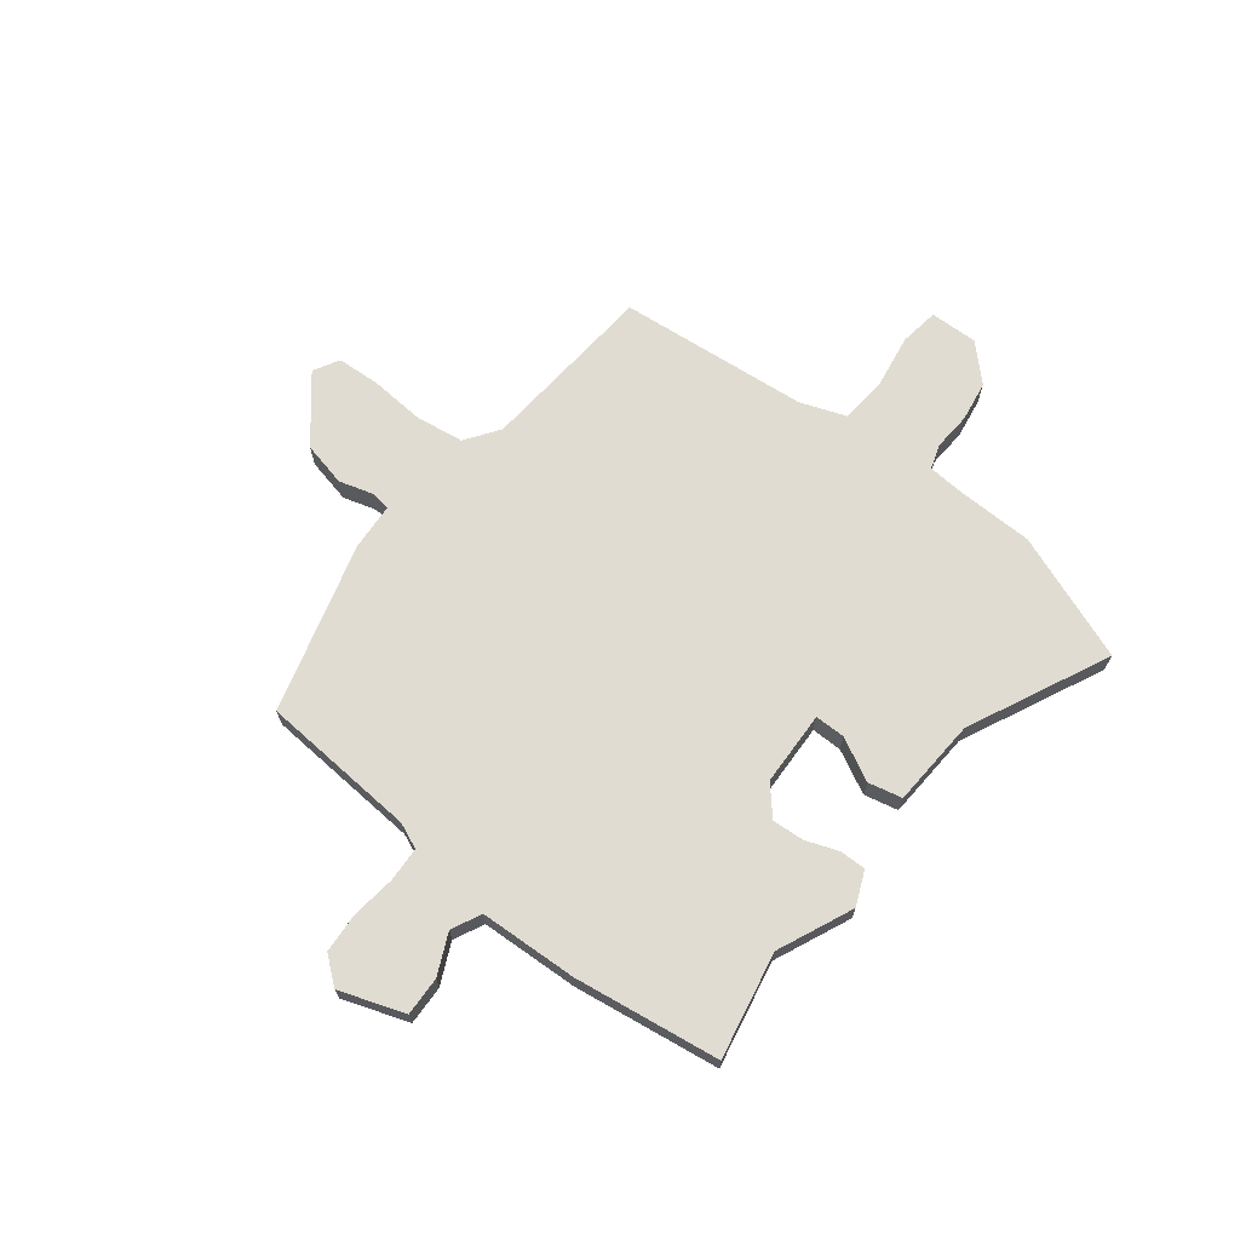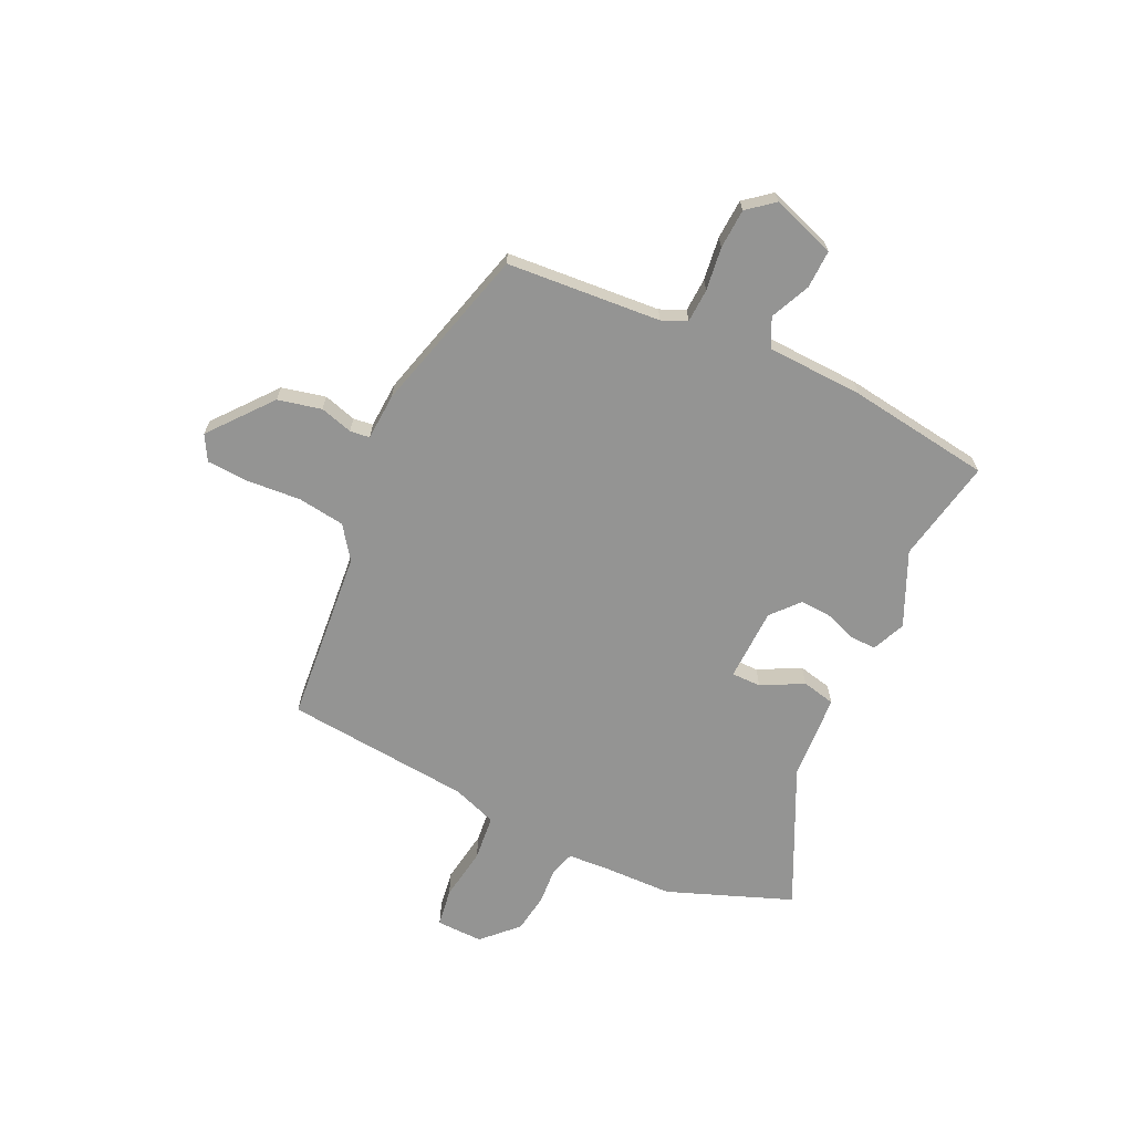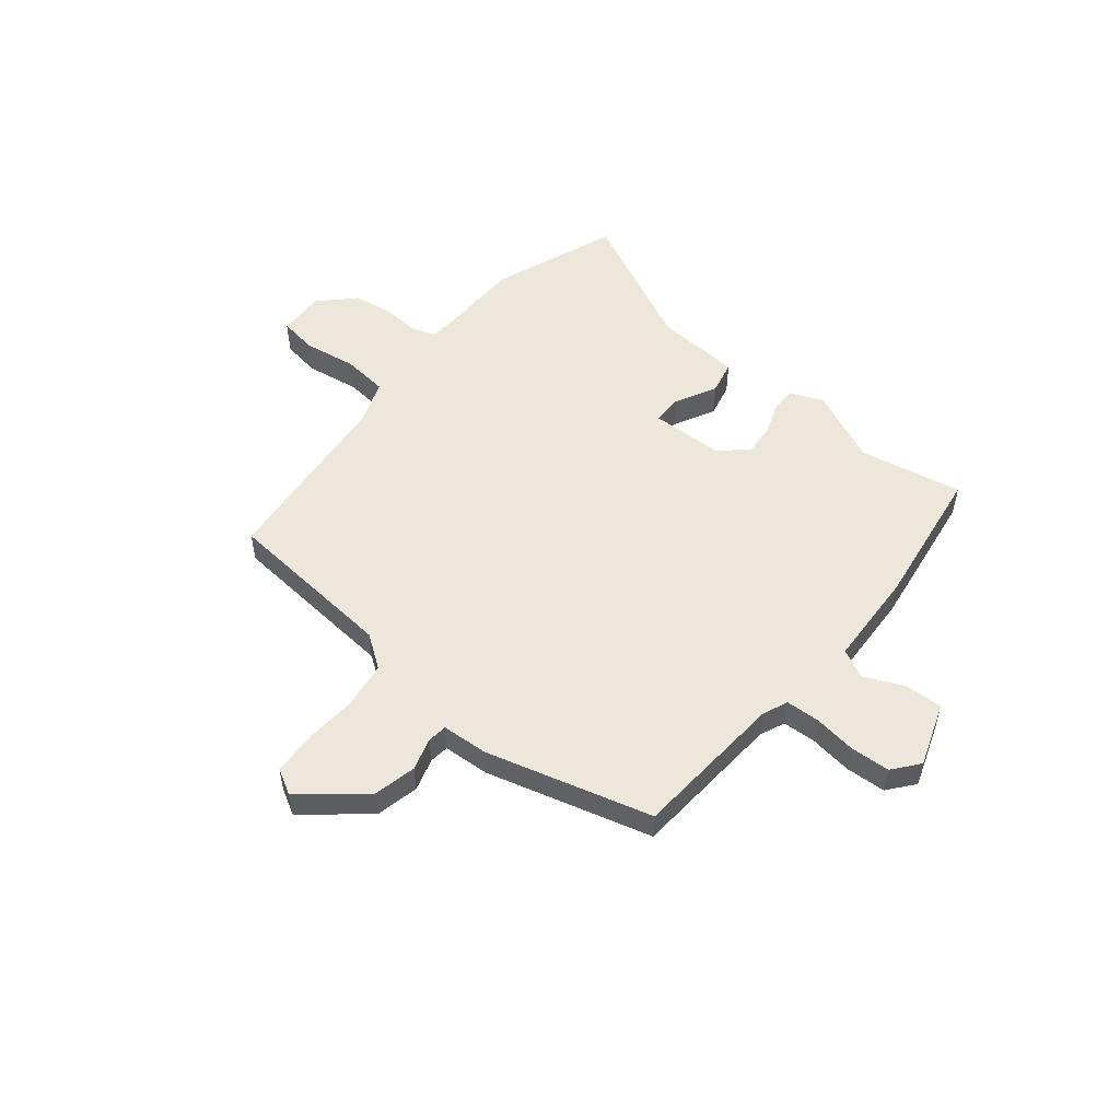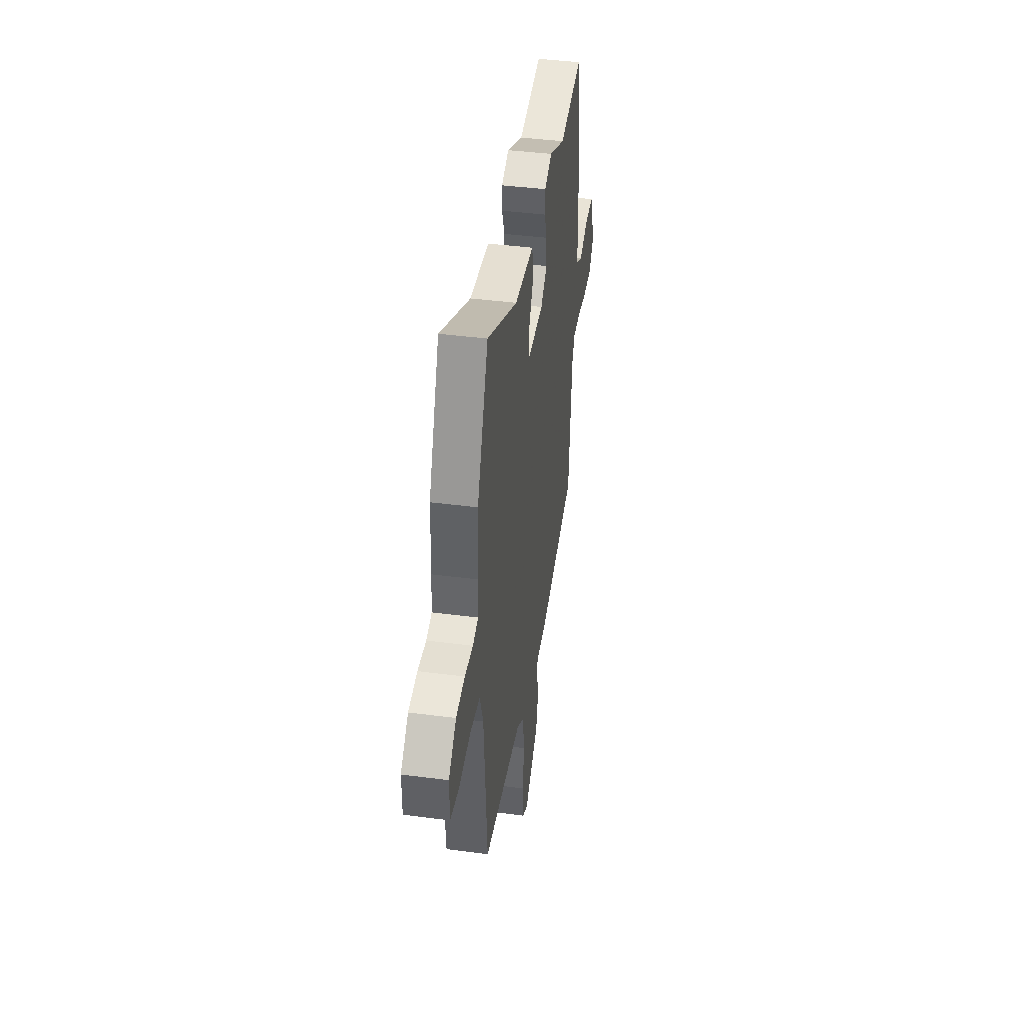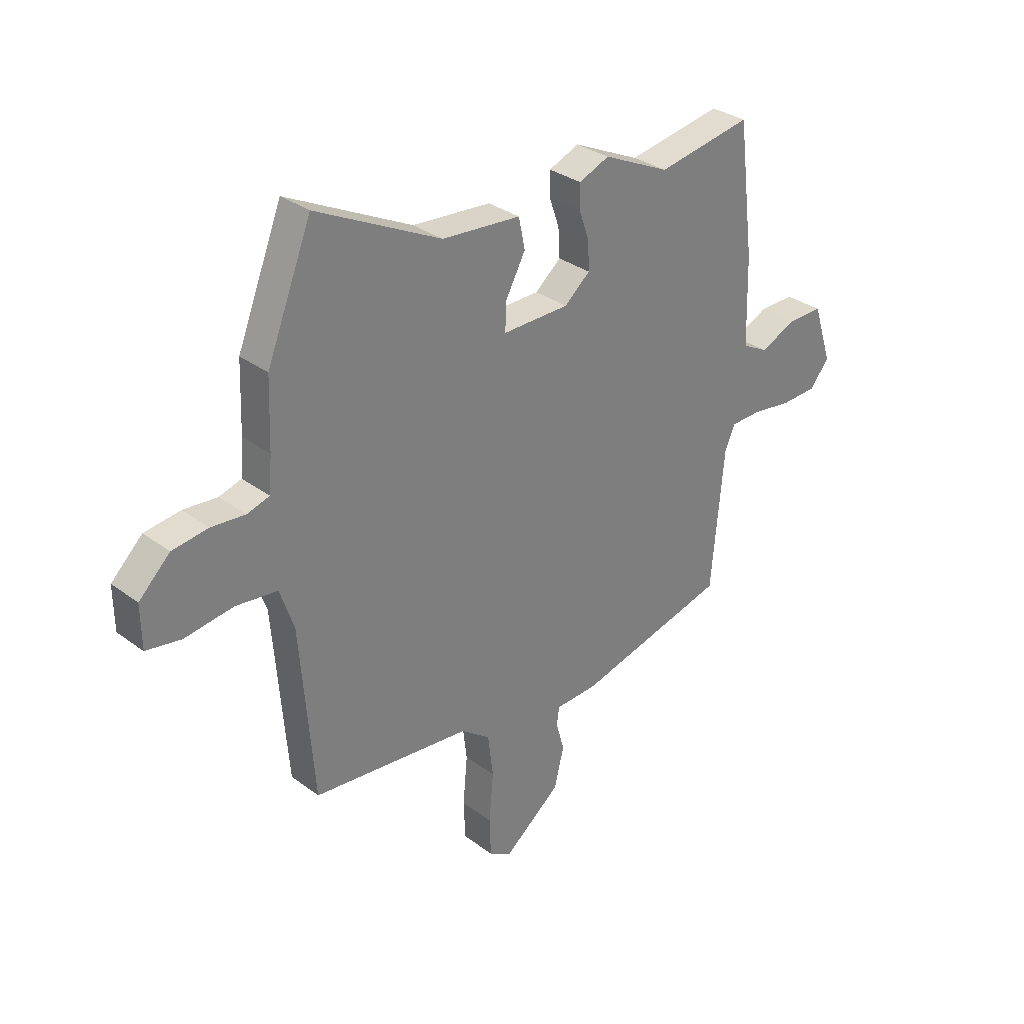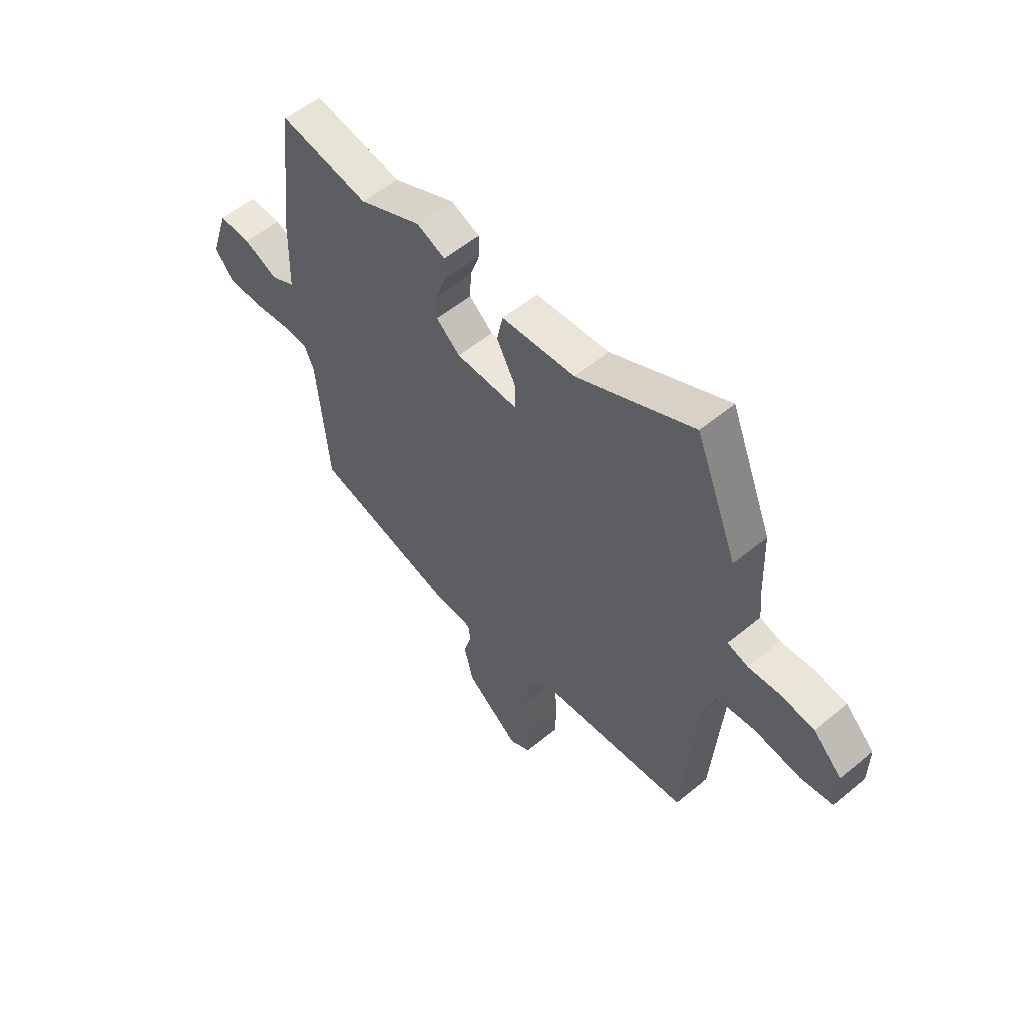
<metadata>
{"format":"obj","ext":"obj","renderer":"f3d","projection":"perspective","resolution":1024,"background":"white","views":[{"elev":69.0,"azim":-53.1,"up":"+Y"},{"elev":-67.0,"azim":-116.0,"up":"+Y"},{"elev":53.1,"azim":-141.8,"up":"+Y"},{"elev":41.7,"azim":99.0,"up":"+Z"},{"elev":31.4,"azim":136.5,"up":"+Z"},{"elev":55.4,"azim":48.9,"up":"+Z"}]}
</metadata>
<code>
v -0.479 0.07 -0.444
v -0.505 0.07 -0.154
v -0.526 0.07 -0.107
v -0.59 0.07 -0.105
v -0.671 0.07 -0.117
v -0.746 0.07 -0.114
v -0.787 0.07 -0.065
v -0.747 0.07 0.056
v -0.675 0.07 0.055
v -0.599 0.07 0.022
v -0.545 0.07 0.05
v -0.54 0.07 0.231
v -0.506 0.07 0.501
v -0.31 0.07 0.466
v -0.172 0.07 0.53
v -0.109 0.07 0.504
v -0.109 0.07 0.455
v -0.13 0.07 0.395
v -0.133 0.07 0.336
v -0.08 0.07 0.291
v 0.058 0.07 0.289
v 0.057 0.07 0.345
v 0.015 0.07 0.423
v 0.028 0.07 0.486
v 0.191 0.07 0.499
v 0.449 0.07 0.627
v 0.542 0.07 0.394
v 0.547 0.07 0.257
v 0.553 0.07 0.185
v 0.599 0.07 0.171
v 0.669 0.07 0.177
v 0.743 0.07 0.167
v 0.807 0.07 0.105
v 0.806 0.07 0.017
v 0.734 0.07 0.005
v 0.634 0.07 0.019
v 0.548 0.07 0.009
v 0.519 0.07 -0.075
v 0.491 0.07 -0.427
v 0.163 0.07 -0.461
v 0.102 0.07 -0.506
v 0.091 0.07 -0.595
v 0.1 0.07 -0.696
v 0.097 0.07 -0.776
v 0.05 0.07 -0.803
v -0.068 0.07 -0.71
v -0.088 0.07 -0.628
v -0.071 0.07 -0.566
v -0.076 0.07 -0.529
v -0.164 0.07 -0.525
v -0.479 0 -0.444
v -0.505 0 -0.154
v -0.526 0 -0.107
v -0.59 0 -0.105
v -0.671 0 -0.117
v -0.746 0 -0.114
v -0.787 0 -0.065
v -0.747 0 0.056
v -0.675 0 0.055
v -0.599 0 0.022
v -0.545 0 0.05
v -0.54 0 0.231
v -0.506 0 0.501
v -0.31 0 0.466
v -0.172 0 0.53
v -0.109 0 0.504
v -0.109 0 0.455
v -0.13 0 0.395
v -0.133 0 0.336
v -0.08 0 0.291
v 0.058 0 0.289
v 0.057 0 0.345
v 0.015 0 0.423
v 0.028 0 0.486
v 0.191 0 0.499
v 0.449 0 0.627
v 0.542 0 0.394
v 0.547 0 0.257
v 0.553 0 0.185
v 0.599 0 0.171
v 0.669 0 0.177
v 0.743 0 0.167
v 0.807 0 0.105
v 0.806 0 0.017
v 0.734 0 0.005
v 0.634 0 0.019
v 0.548 0 0.009
v 0.519 0 -0.075
v 0.491 0 -0.427
v 0.163 0 -0.461
v 0.102 0 -0.506
v 0.091 0 -0.595
v 0.1 0 -0.696
v 0.097 0 -0.776
v 0.05 0 -0.803
v -0.068 0 -0.71
v -0.088 0 -0.628
v -0.071 0 -0.566
v -0.076 0 -0.529
v -0.164 0 -0.525
f 49 50 1 2
f 45 46 47 48
f 45 48 49
f 42 43 44 45
f 41 42 45 49
f 40 41 49 2
f 38 39 40 2
f 33 34 35 36
f 33 36 37
f 30 31 32 33
f 29 30 33 37
f 28 29 37 38
f 25 26 27 28
f 22 23 24 25
f 21 22 25 28
f 20 21 28 38
f 15 16 17 18
f 14 15 18 19
f 11 12 13 14
f 11 14 19 20
f 7 8 9 10
f 5 6 7 10
f 4 5 10 11
f 3 4 11 20
f 2 3 20 38
f 52 51 100 99
f 98 97 96 95
f 99 98 95
f 95 94 93 92
f 99 95 92 91
f 52 99 91 90
f 52 90 89 88
f 86 85 84 83
f 87 86 83
f 83 82 81 80
f 87 83 80 79
f 88 87 79 78
f 78 77 76 75
f 75 74 73 72
f 78 75 72 71
f 88 78 71 70
f 68 67 66 65
f 69 68 65 64
f 64 63 62 61
f 70 69 64 61
f 60 59 58 57
f 60 57 56 55
f 61 60 55 54
f 70 61 54 53
f 88 70 53 52
f 1 51 52 2
f 2 52 53 3
f 3 53 54 4
f 4 54 55 5
f 5 55 56 6
f 6 56 57 7
f 7 57 58 8
f 8 58 59 9
f 9 59 60 10
f 10 60 61 11
f 11 61 62 12
f 12 62 63 13
f 13 63 64 14
f 14 64 65 15
f 15 65 66 16
f 16 66 67 17
f 17 67 68 18
f 18 68 69 19
f 19 69 70 20
f 20 70 71 21
f 21 71 72 22
f 22 72 73 23
f 23 73 74 24
f 24 74 75 25
f 25 75 76 26
f 26 76 77 27
f 27 77 78 28
f 28 78 79 29
f 29 79 80 30
f 30 80 81 31
f 31 81 82 32
f 32 82 83 33
f 33 83 84 34
f 34 84 85 35
f 35 85 86 36
f 36 86 87 37
f 37 87 88 38
f 38 88 89 39
f 39 89 90 40
f 40 90 91 41
f 41 91 92 42
f 42 92 93 43
f 43 93 94 44
f 44 94 95 45
f 45 95 96 46
f 46 96 97 47
f 47 97 98 48
f 48 98 99 49
f 49 99 100 50
f 50 100 51 1

</code>
